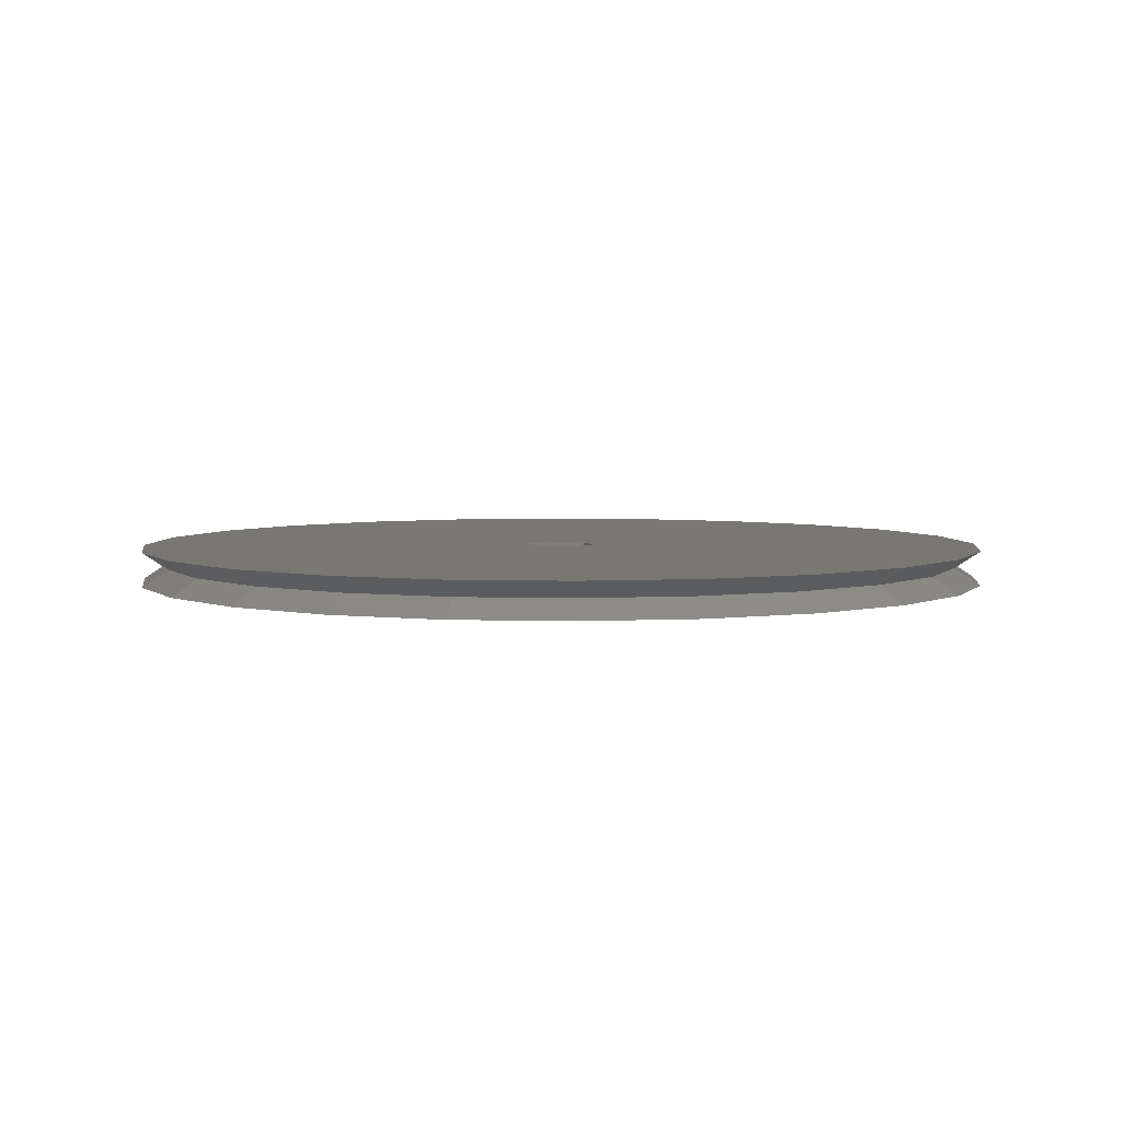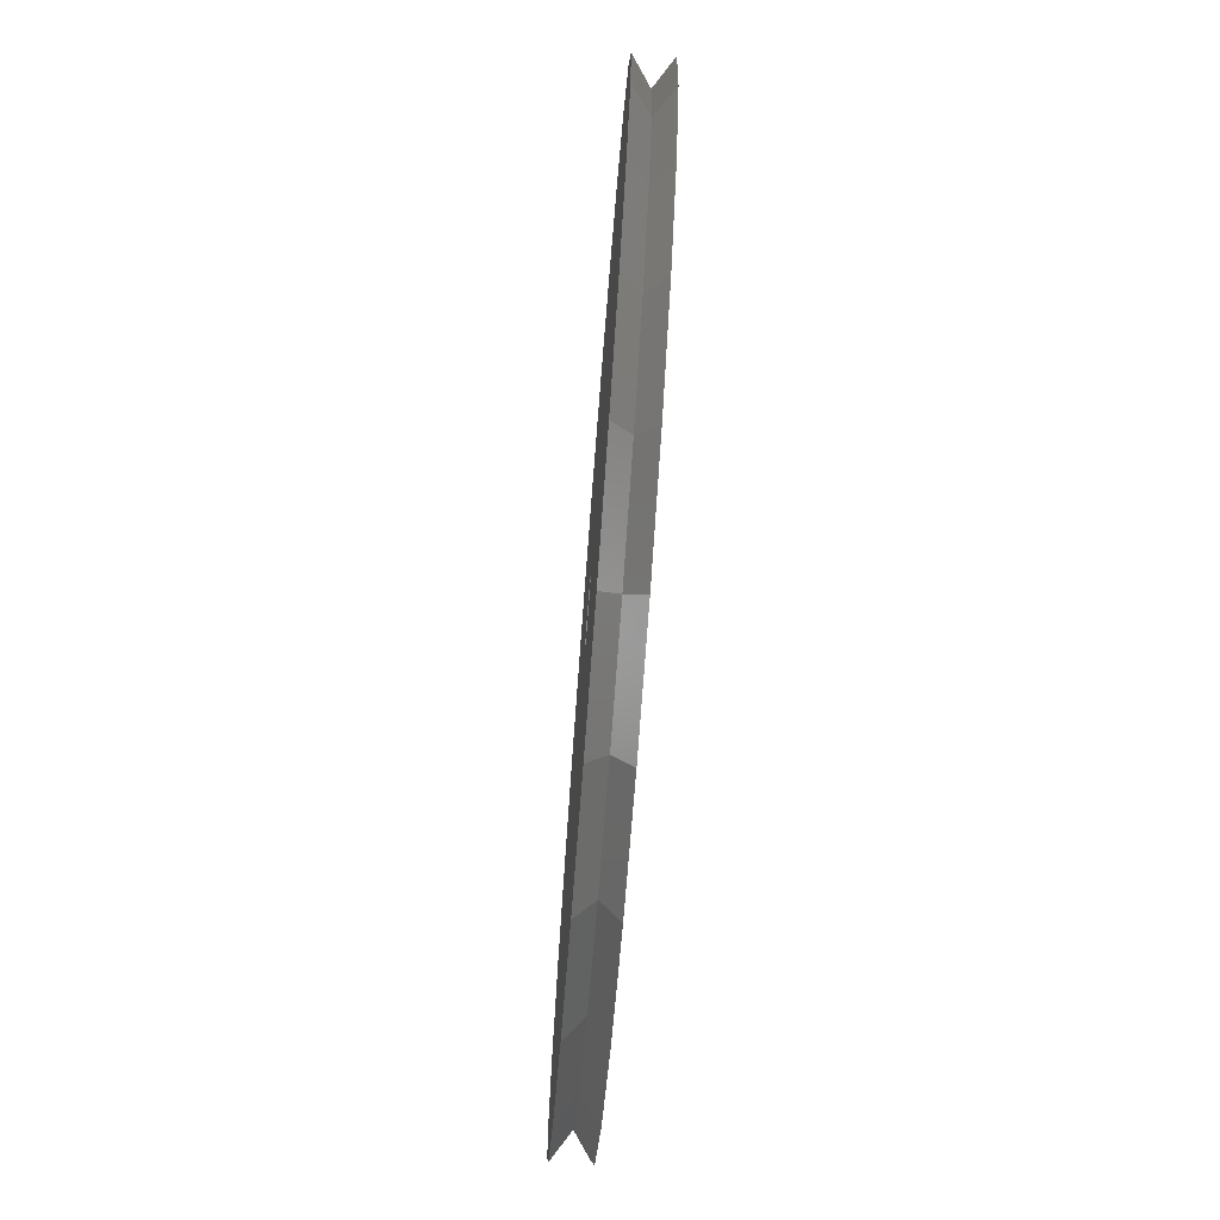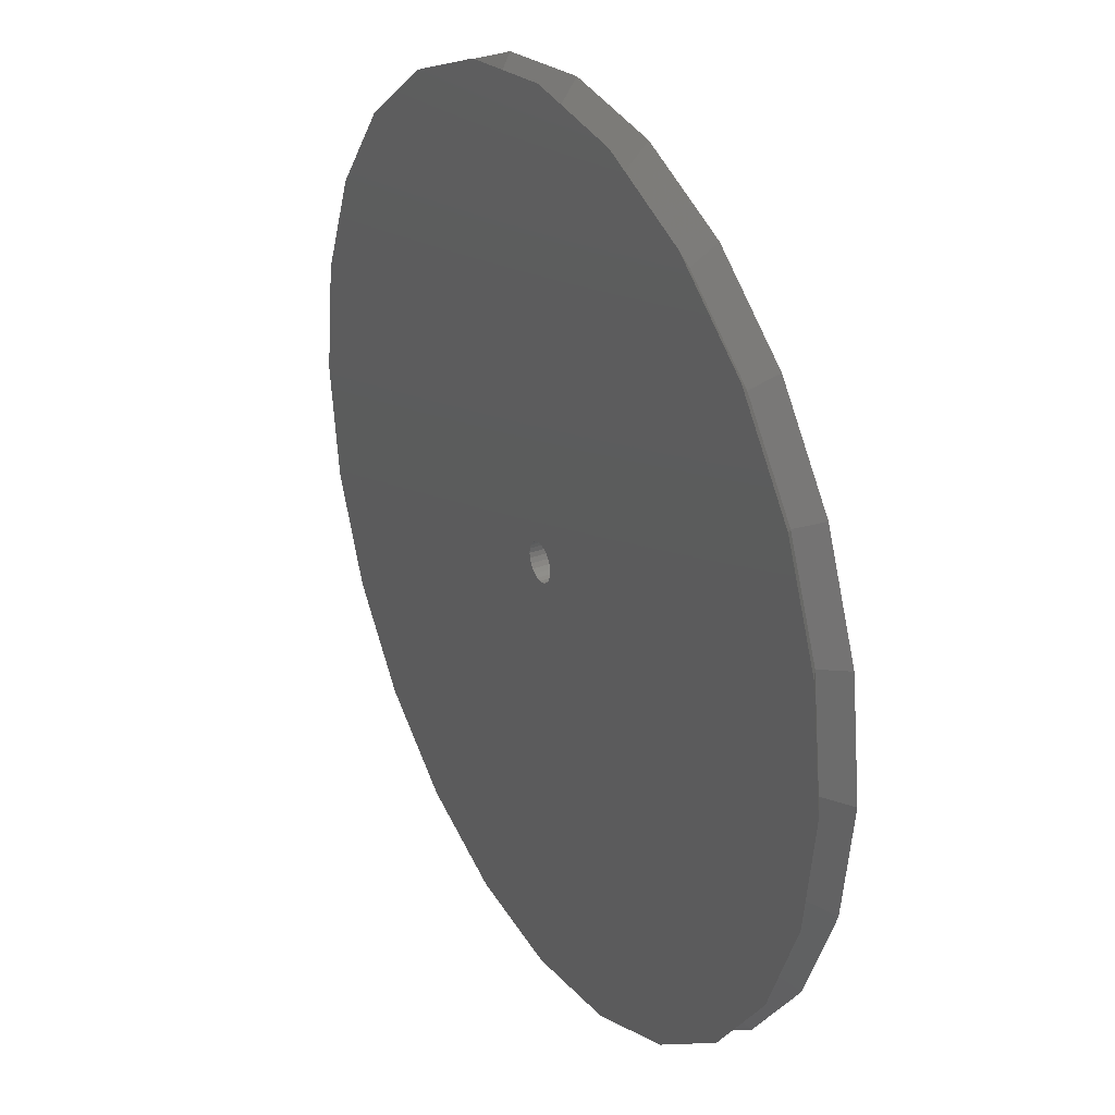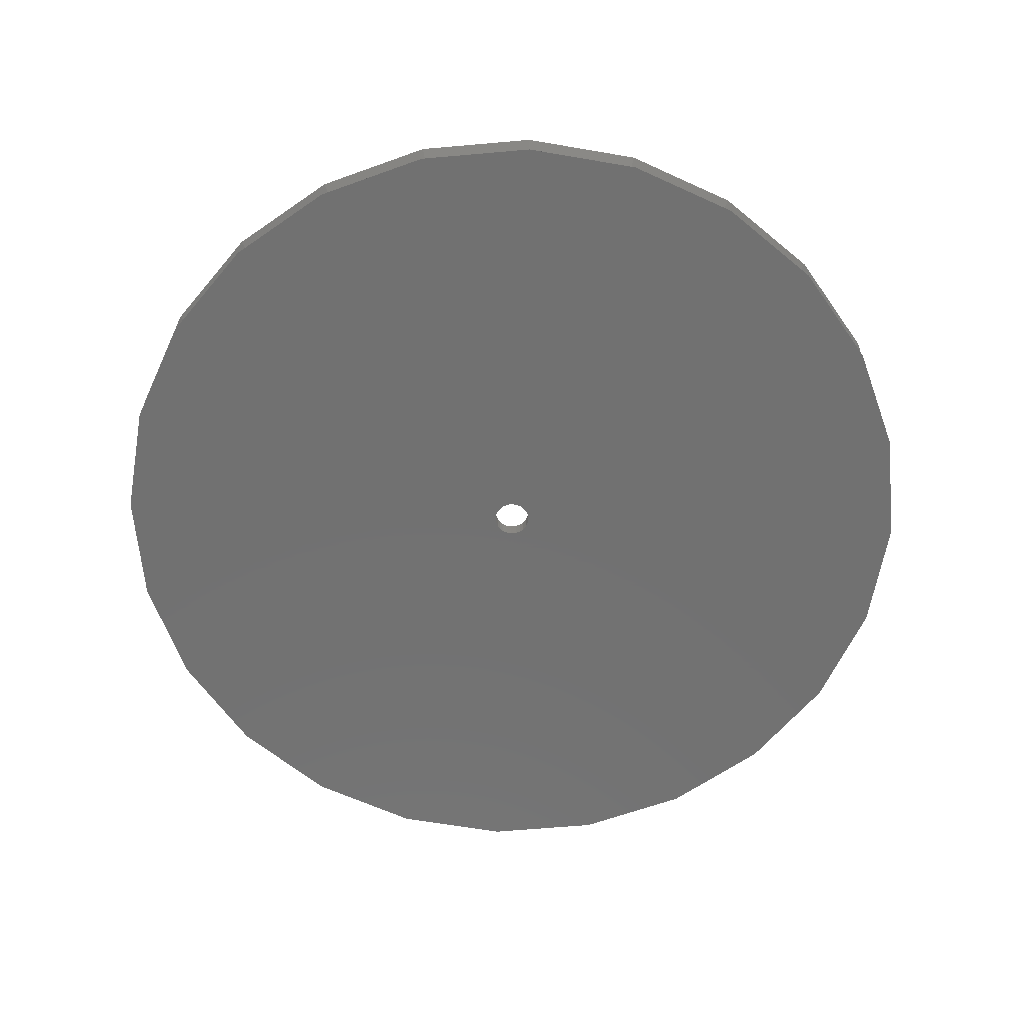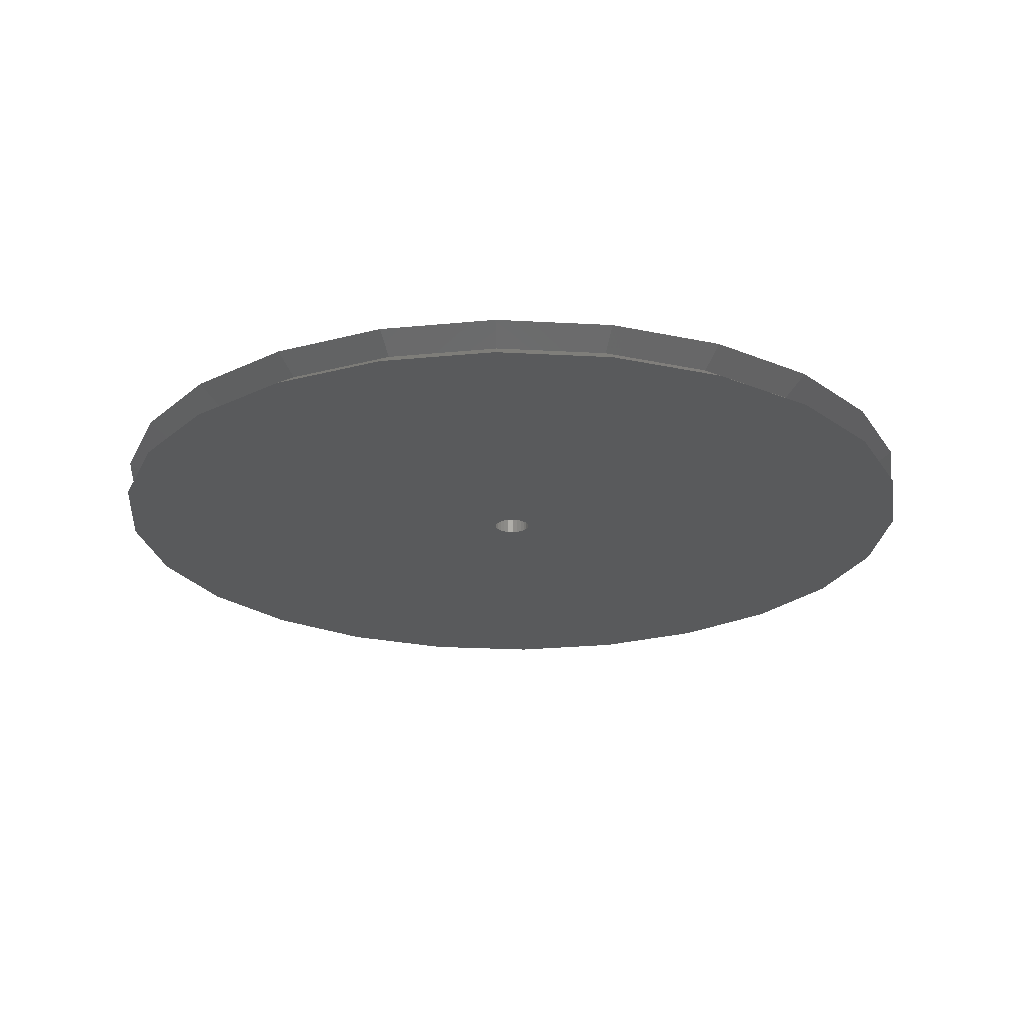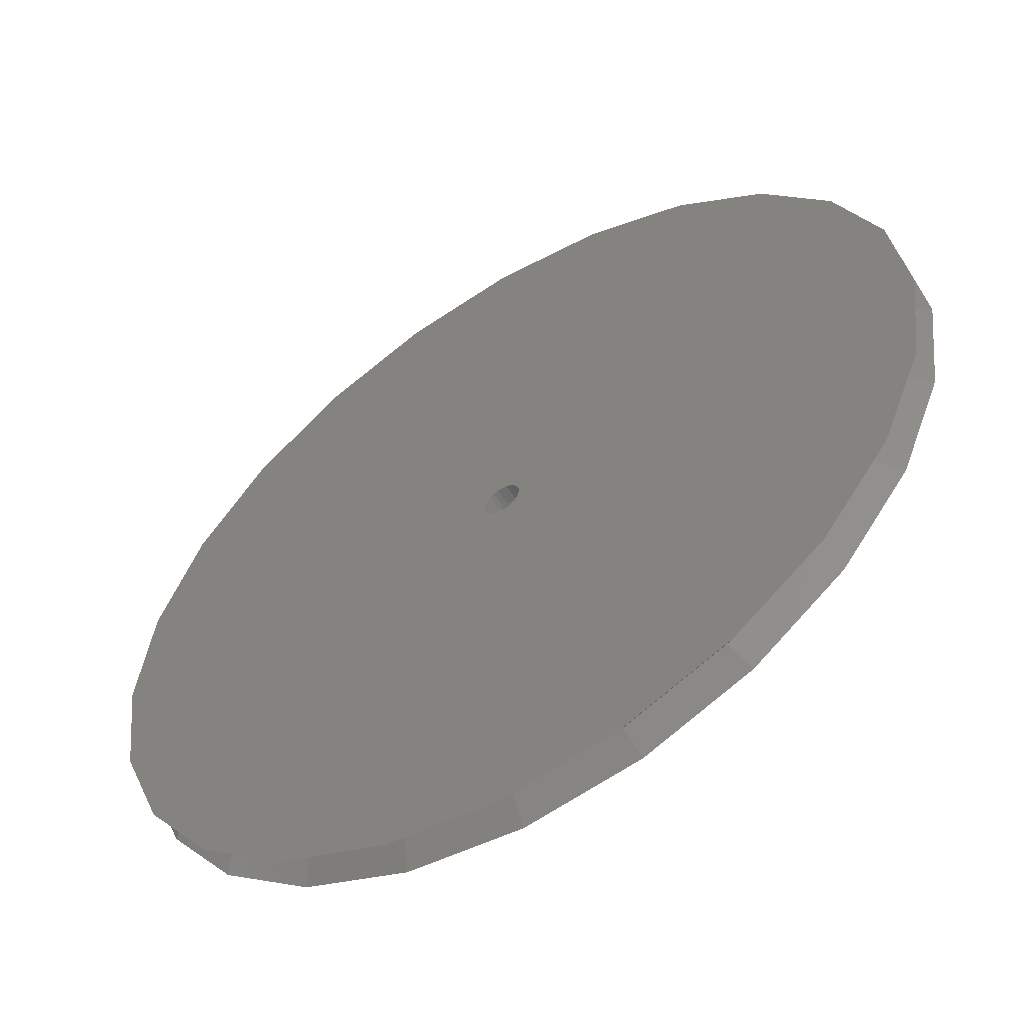
<metadata>
{"format":"stl","ext":"stl","renderer":"f3d","projection":"perspective","resolution":1024,"background":"white","views":[{"elev":4.6,"azim":-166.6,"up":"+Z"},{"elev":-76.5,"azim":85.6,"up":"+Y"},{"elev":30.2,"azim":-118.8,"up":"+Y"},{"elev":-63.2,"azim":-17.4,"up":"+Z"},{"elev":-22.8,"azim":92.1,"up":"+Z"},{"elev":-56.2,"azim":-147.6,"up":"+Y"}]}
</metadata>
<code>
# stl→obj: 132 verts, 264 faces
v 1089 420 2
v 1097 430.1 4
v 1087 422.6 4
v 1099 428 2
v 1064 413.3 2
v 1076 417.9 4
v 1064 416.3 4
v 1076 415 2
v 1104 486.8 4
v 1099 498.7 2
v 1097 496.6 4
v 1107 488.3 2
v 1109 475.5 4
v 1112 476.3 2
v 1107 438.3 2
v 1109 451.2 4
v 1104 439.8 4
v 1112 450.4 2
v 1089 506.6 2
v 1087 504 4
v 1064 513.3 6
v 1076 508.7 4
v 1064 510.3 4
v 1076 511.6 6
v 1089 420 6
v 1099 428 6
v 1107 438.3 6
v 1112 450.4 6
v 1089 506.6 6
v 1099 498.7 6
v 1107 488.3 6
v 1112 476.3 6
v 1039 506.6 6
v 1030 496.6 4
v 1028 498.7 6
v 1040 504 4
v 1023 486.8 4
v 1020 488.3 6
v 1018 475.5 4
v 1015 476.3 6
v 1051 508.7 4
v 1051 511.6 6
v 1017 463.3 4
v 1015 450.4 6
v 1014 463.3 6
v 1018 451.2 4
v 1030 430.1 4
v 1039 420 6
v 1028 428 6
v 1040 422.6 4
v 1111 463.3 4
v 1114 463.3 6
v 1064 413.3 6
v 1076 415 6
v 1023 439.8 4
v 1020 438.3 6
v 1051 415 6
v 1051 417.9 4
v 1060 463.3 6
v 1062 459.9 6
v 1066 459.9 6
v 1068 463.3 6
v 1062 466.8 6
v 1066 466.8 6
v 1039 420 2
v 1028 428 2
v 1051 415 2
v 1020 438.3 2
v 1015 450.4 2
v 1062 461.5 4
v 1063 461.3 2
v 1062 461.5 2
v 1063 461.3 4
v 1062 461.8 4
v 1062 461.8 2
v 1064 461.3 4
v 1065 461.5 2
v 1064 461.3 2
v 1065 461.5 4
v 1066 463.3 4
v 1066 462.8 2
v 1066 462.8 4
v 1066 463.3 2
v 1065 462.3 2
v 1065 462.3 4
v 1064 461.2 2
v 1064 461.2 4
v 1066 463.9 4
v 1066 463.9 2
v 1065 461.8 2
v 1065 461.8 4
v 1062 466.8 4
v 1060 463.3 4
v 1062 459.9 4
v 1066 459.9 4
v 1061 463.3 4
v 1061 462.8 4
v 1062 462.3 4
v 1068 463.3 4
v 1061 463.9 4
v 1062 464.4 4
v 1062 464.9 4
v 1062 465.2 4
v 1066 466.8 4
v 1063 465.4 4
v 1064 465.5 4
v 1064 465.4 4
v 1065 465.2 4
v 1065 464.9 4
v 1065 464.4 4
v 1064 513.3 2
v 1061 463.3 2
v 1051 511.6 2
v 1061 463.9 2
v 1062 464.4 2
v 1062 464.9 2
v 1062 465.2 2
v 1063 465.4 2
v 1064 465.5 2
v 1076 511.6 2
v 1064 465.4 2
v 1065 465.2 2
v 1065 464.9 2
v 1065 464.4 2
v 1015 476.3 2
v 1014 463.3 2
v 1020 488.3 2
v 1028 498.7 2
v 1039 506.6 2
v 1061 462.8 2
v 1062 462.3 2
v 1114 463.3 2
f 1 2 3
f 2 1 4
f 5 6 7
f 6 5 8
f 9 10 11
f 10 9 12
f 13 12 9
f 12 13 14
f 15 16 17
f 16 15 18
f 8 3 6
f 3 8 1
f 11 19 20
f 19 11 10
f 21 22 23
f 22 21 24
f 2 25 3
f 25 2 26
f 16 27 17
f 27 16 28
f 29 11 20
f 11 29 30
f 17 26 2
f 26 17 27
f 24 20 22
f 20 24 29
f 31 13 9
f 13 31 32
f 33 34 35
f 34 33 36
f 35 37 38
f 37 35 34
f 38 39 40
f 39 38 37
f 21 41 42
f 41 21 23
f 43 44 45
f 44 43 46
f 47 48 49
f 48 47 50
f 32 51 13
f 51 32 52
f 6 53 7
f 53 6 54
f 30 9 11
f 9 30 31
f 55 49 56
f 49 55 47
f 40 43 45
f 43 40 39
f 50 57 48
f 57 50 58
f 42 36 33
f 36 42 41
f 3 54 6
f 54 3 25
f 53 59 57
f 59 53 60
f 60 53 61
f 61 53 54
f 61 54 62
f 44 40 45
f 40 44 56
f 40 56 38
f 38 56 49
f 38 49 35
f 35 49 48
f 35 48 33
f 33 48 42
f 42 48 57
f 42 57 21
f 21 57 59
f 21 59 63
f 21 63 64
f 21 64 24
f 24 64 62
f 24 62 54
f 24 54 25
f 24 25 29
f 29 25 30
f 30 25 26
f 30 26 27
f 30 27 31
f 31 27 28
f 31 28 32
f 32 28 52
f 51 28 16
f 28 51 52
f 58 53 57
f 53 58 7
f 46 56 44
f 56 46 55
f 65 47 66
f 47 65 50
f 5 58 67
f 58 5 7
f 66 55 68
f 55 66 47
f 68 46 69
f 46 68 55
f 70 71 72
f 71 70 73
f 74 72 75
f 72 74 70
f 76 77 78
f 77 76 79
f 80 81 82
f 81 80 83
f 82 84 85
f 84 82 81
f 73 86 71
f 86 73 87
f 88 83 80
f 83 88 89
f 85 90 91
f 90 85 84
f 79 90 77
f 90 79 91
f 87 78 86
f 78 87 76
f 92 59 93
f 59 92 63
f 93 60 94
f 60 93 59
f 60 95 94
f 95 60 61
f 94 96 93
f 96 94 97
f 97 94 98
f 98 94 74
f 74 94 70
f 70 94 95
f 70 95 73
f 73 95 87
f 87 95 76
f 76 95 79
f 79 95 91
f 91 95 85
f 85 95 82
f 82 95 99
f 82 99 80
f 96 92 93
f 92 96 100
f 92 100 101
f 92 101 102
f 92 102 103
f 92 103 104
f 104 103 105
f 104 105 106
f 104 106 107
f 104 107 108
f 104 108 109
f 104 109 110
f 104 110 88
f 104 88 99
f 99 88 80
f 64 99 62
f 99 64 104
f 64 92 104
f 92 64 63
f 62 95 61
f 95 62 99
f 111 112 113
f 112 111 114
f 114 111 115
f 115 111 116
f 116 111 117
f 117 111 118
f 118 111 119
f 119 111 120
f 119 120 121
f 121 120 122
f 122 120 123
f 123 120 124
f 124 120 89
f 89 120 83
f 125 69 126
f 69 125 127
f 69 127 68
f 68 127 128
f 68 128 66
f 66 128 129
f 66 129 65
f 65 129 67
f 67 129 113
f 67 113 5
f 5 113 112
f 5 112 130
f 5 130 131
f 5 131 75
f 5 75 72
f 5 72 71
f 5 71 86
f 5 86 78
f 5 78 8
f 8 78 77
f 8 77 90
f 8 90 84
f 8 84 81
f 8 81 83
f 8 83 120
f 8 120 19
f 8 19 1
f 1 19 4
f 4 19 10
f 4 10 12
f 4 12 15
f 15 12 14
f 15 14 18
f 18 14 132
f 109 124 110
f 124 109 123
f 123 108 122
f 108 123 109
f 43 125 126
f 125 43 39
f 4 17 2
f 17 4 15
f 34 129 128
f 129 34 36
f 69 43 126
f 43 69 46
f 108 121 122
f 121 108 107
f 106 118 119
f 118 106 105
f 51 14 13
f 14 51 132
f 37 128 127
f 128 37 34
f 110 89 88
f 89 110 124
f 105 117 118
f 117 105 103
f 18 51 16
f 51 18 132
f 107 119 121
f 119 107 106
f 131 97 98
f 97 131 130
f 115 102 101
f 102 115 116
f 103 116 117
f 116 103 102
f 112 100 96
f 100 112 114
f 75 98 74
f 98 75 131
f 67 50 65
f 50 67 58
f 114 101 100
f 101 114 115
f 130 96 97
f 96 130 112
f 41 111 113
f 111 41 23
f 36 113 129
f 113 36 41
f 20 120 22
f 120 20 19
f 22 111 23
f 111 22 120
f 39 127 125
f 127 39 37

</code>
